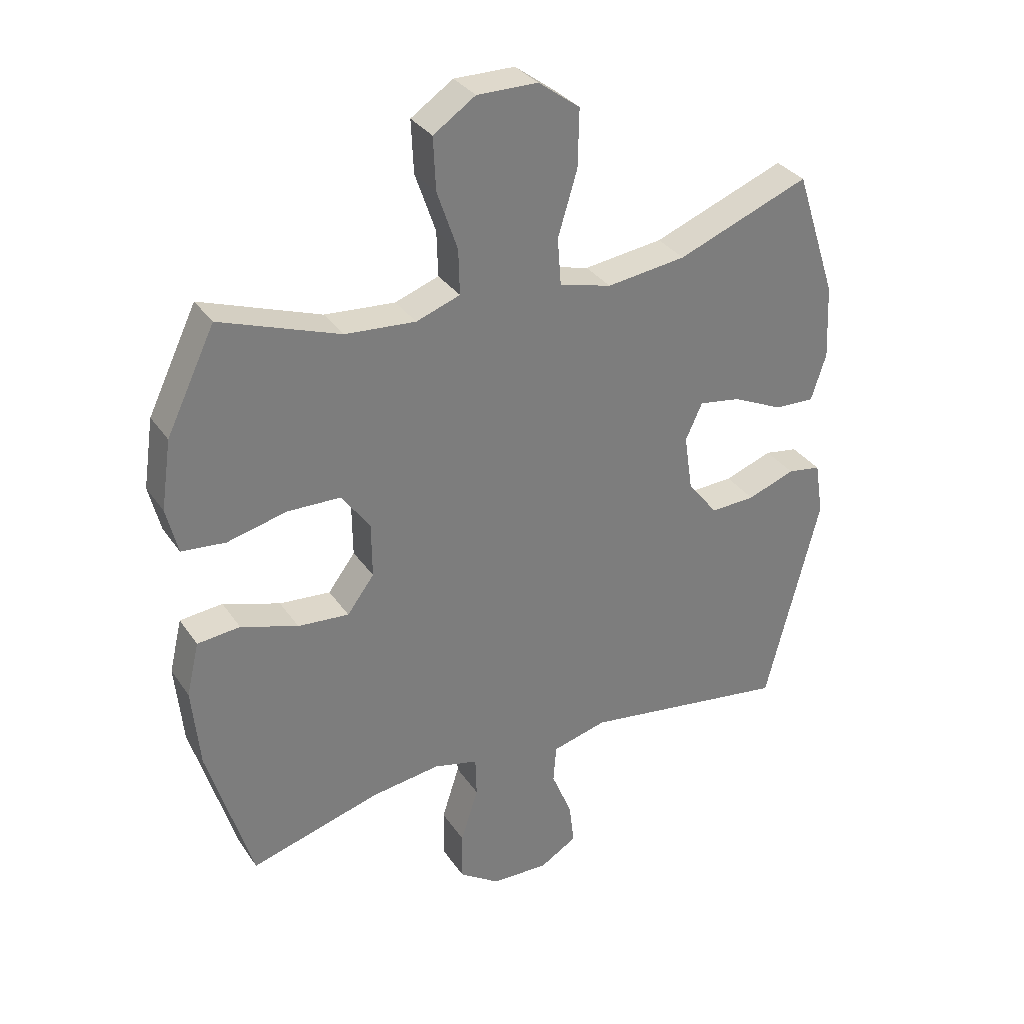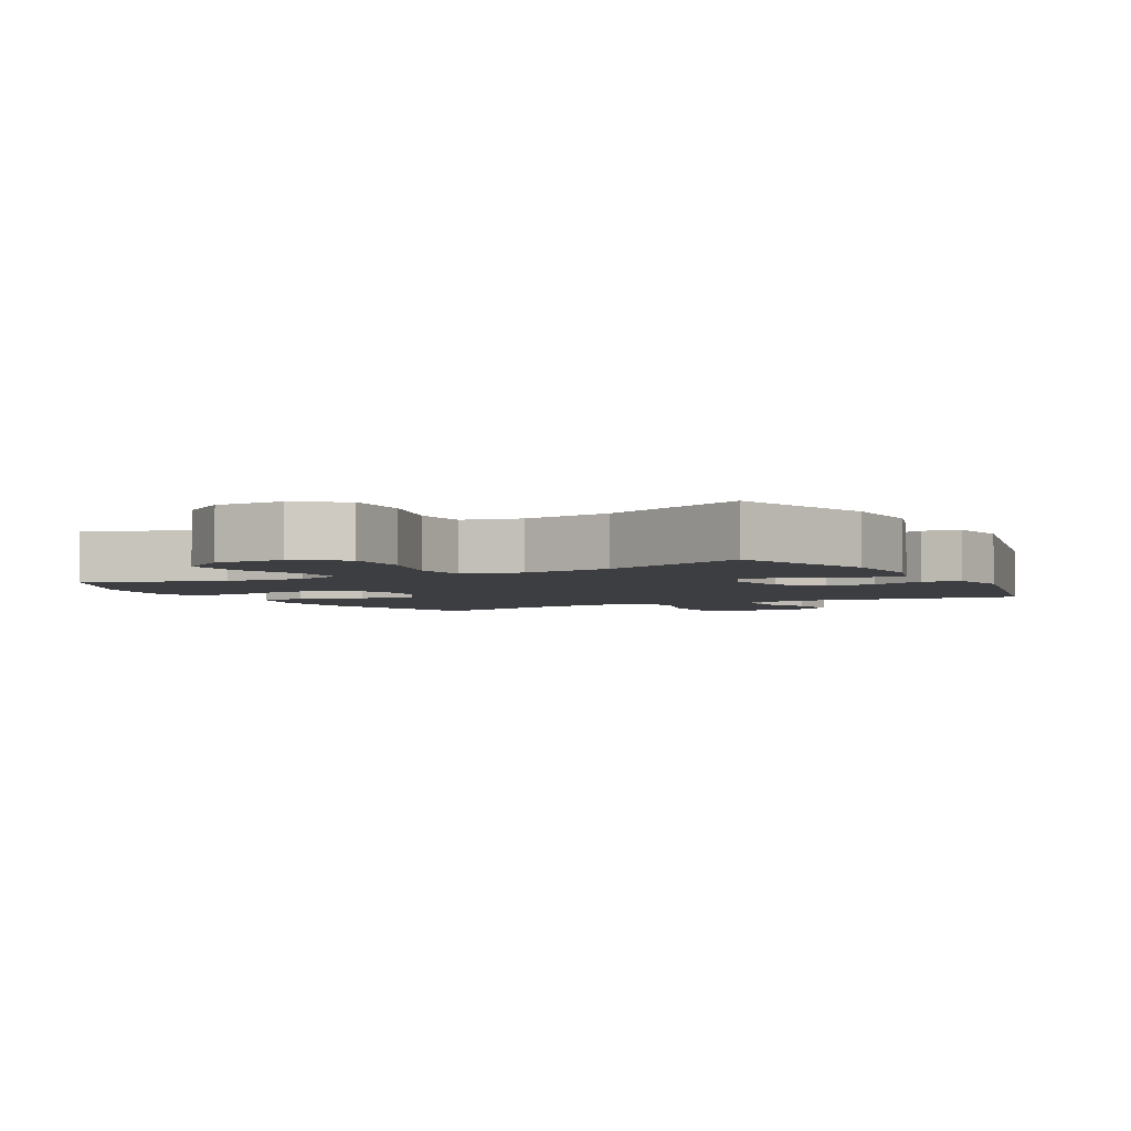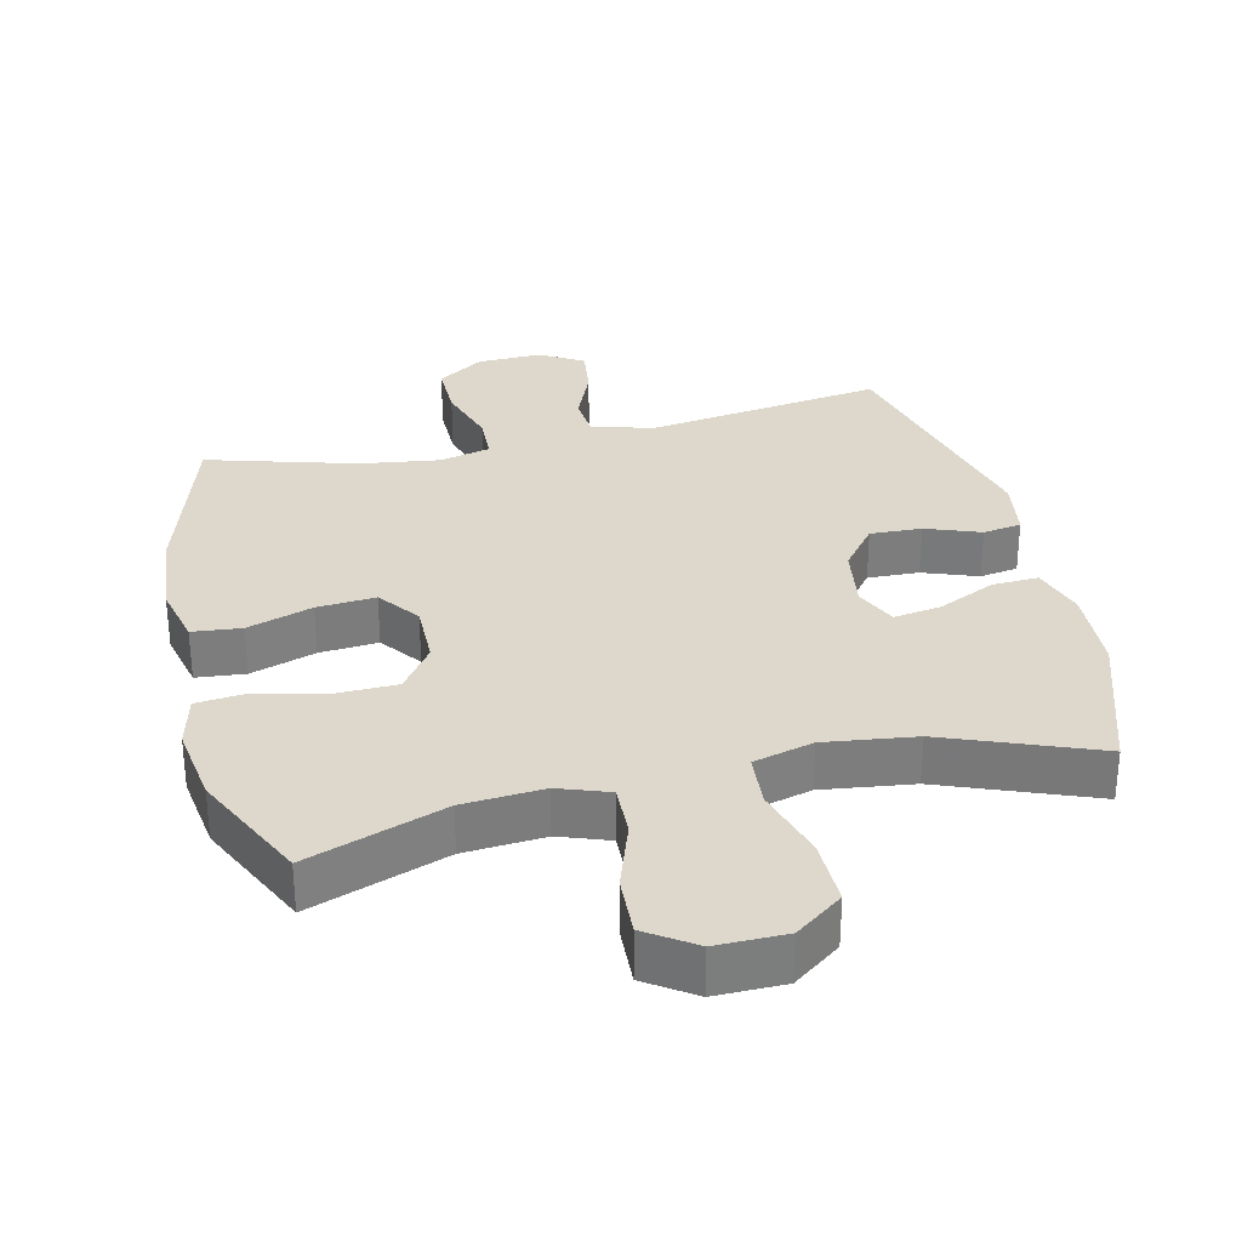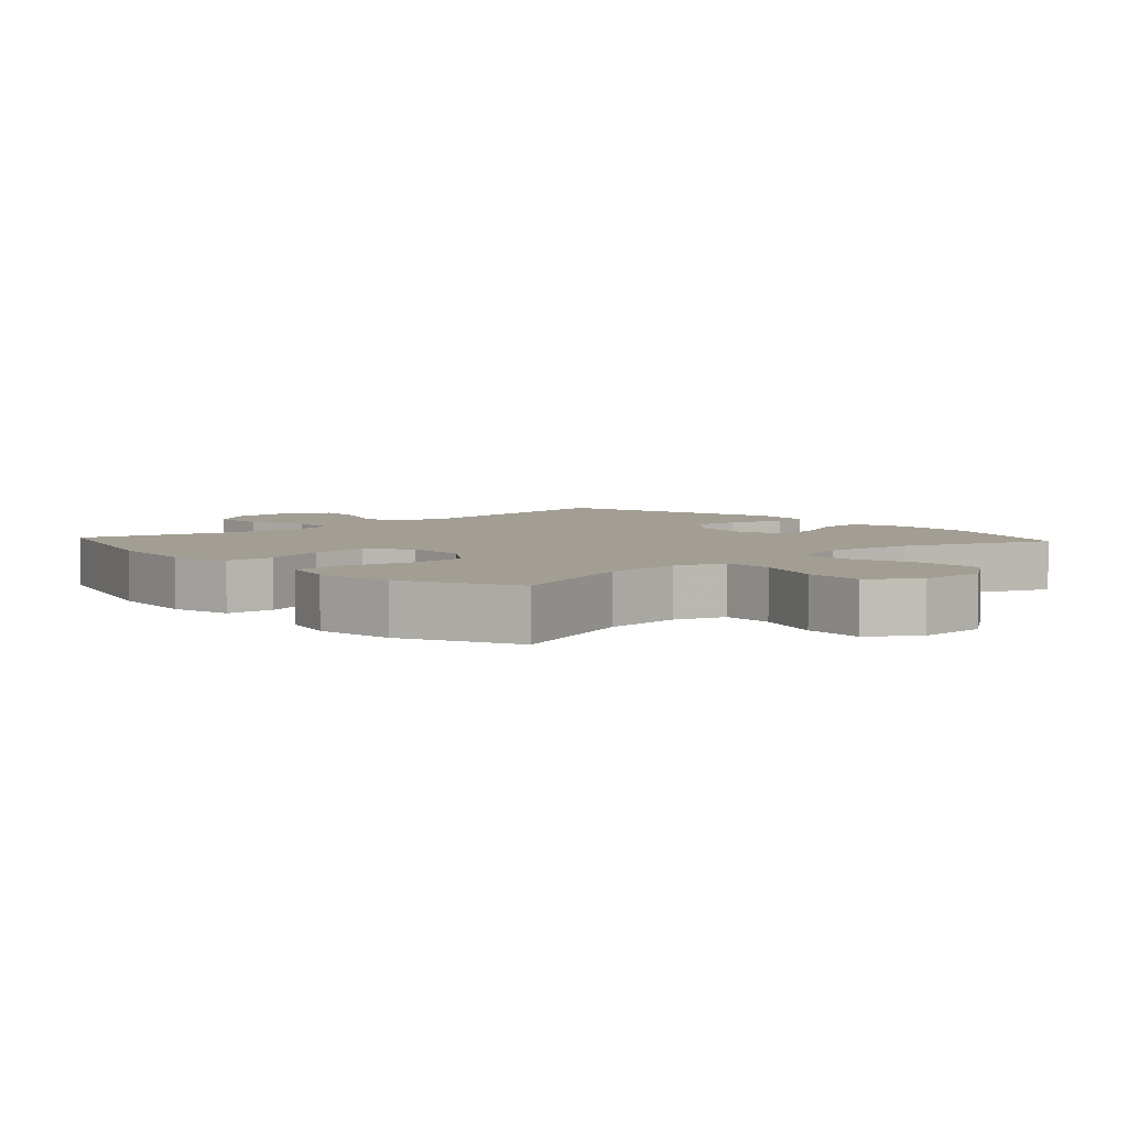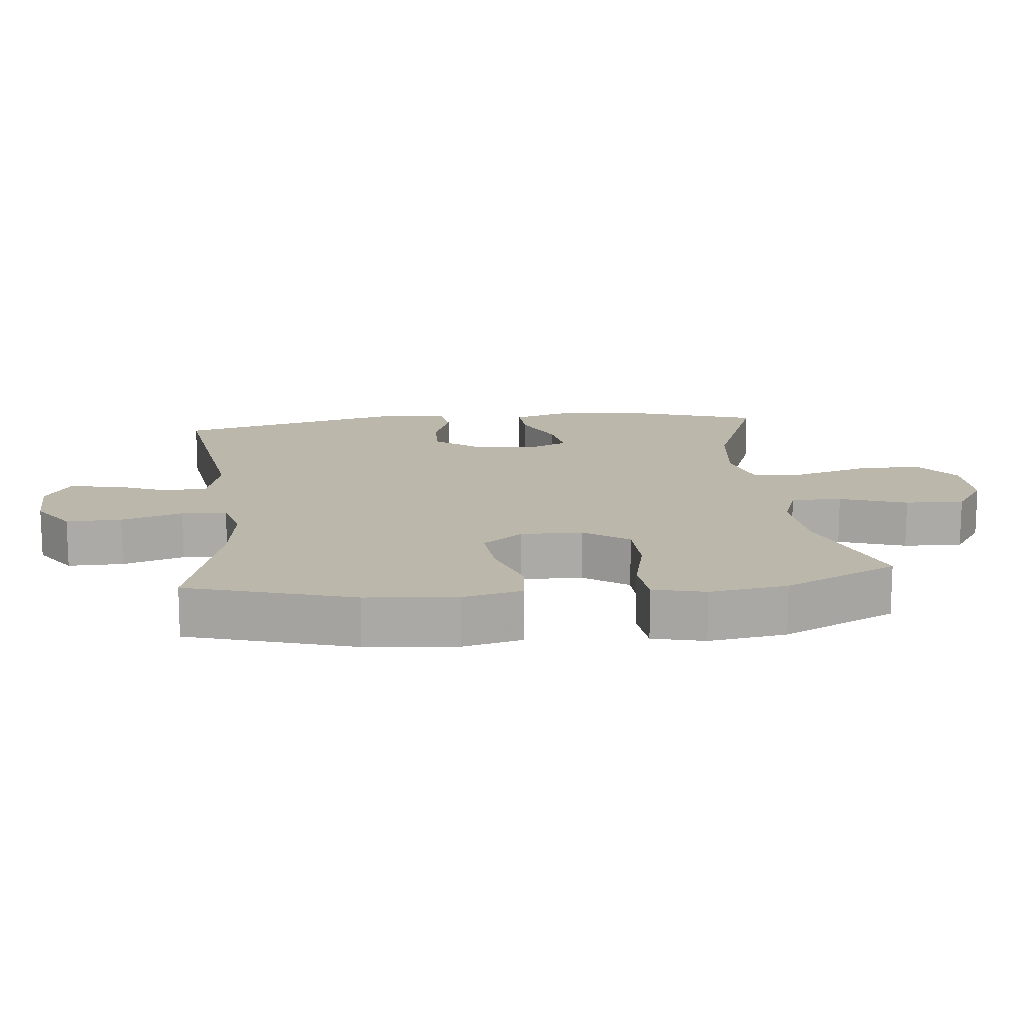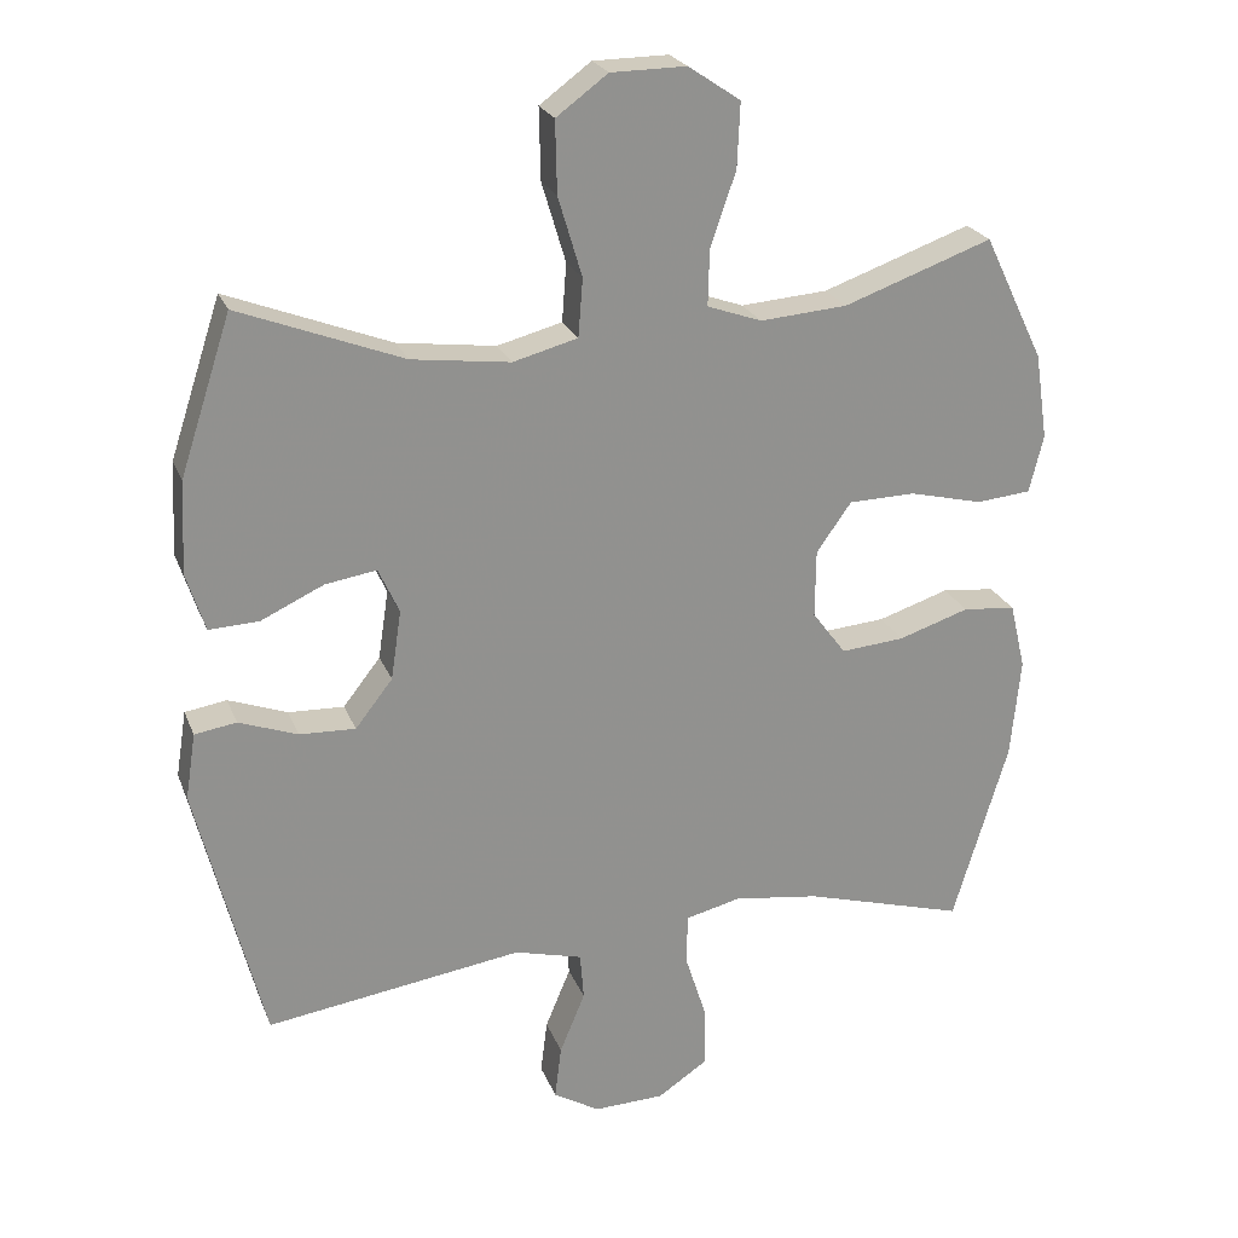
<metadata>
{"format":"obj","ext":"obj","renderer":"f3d","projection":"perspective","resolution":1024,"background":"white","views":[{"elev":32.5,"azim":-28.8,"up":"+Z"},{"elev":-3.6,"azim":28.8,"up":"+Y"},{"elev":31.3,"azim":-13.1,"up":"+Y"},{"elev":5.0,"azim":-42.3,"up":"+Y"},{"elev":14.5,"azim":-96.2,"up":"+Y"},{"elev":23.5,"azim":162.0,"up":"+Z"}]}
</metadata>
<code>
v -0.5 0.07 -0.5
v -0.574 0.07 -0.254
v -0.587 0.07 -0.12
v -0.566 0.07 -0.031
v -0.495 0.07 -0.024
v -0.4 0.07 -0.055
v -0.315 0.07 -0.062
v -0.27 0.07 -0.002
v -0.271 0.07 0.089
v -0.318 0.07 0.155
v -0.407 0.07 0.157
v -0.506 0.07 0.133
v -0.579 0.07 0.14
v -0.598 0.07 0.217
v -0.581 0.07 0.332
v -0.5 0.07 0.5
v -0.301 0.07 0.429
v -0.184 0.07 0.42
v -0.111 0.07 0.446
v -0.113 0.07 0.521
v -0.147 0.07 0.62
v -0.151 0.07 0.707
v -0.081 0.07 0.754
v 0.02 0.07 0.753
v 0.089 0.07 0.702
v 0.087 0.07 0.606
v 0.055 0.07 0.499
v 0.061 0.07 0.421
v 0.148 0.07 0.398
v 0.28 0.07 0.415
v 0.5 0.07 0.5
v 0.569 0.07 0.289
v 0.575 0.07 0.165
v 0.55 0.07 0.087
v 0.483 0.07 0.09
v 0.399 0.07 0.129
v 0.33 0.07 0.14
v 0.302 0.07 0.079
v 0.316 0.07 -0.014
v 0.366 0.07 -0.078
v 0.441 0.07 -0.075
v 0.52 0.07 -0.046
v 0.576 0.07 -0.055
v 0.59 0.07 -0.144
v 0.5 0.07 -0.5
v 0.155 0.07 -0.45
v 0.064 0.07 -0.474
v 0.059 0.07 -0.537
v 0.093 0.07 -0.619
v 0.102 0.07 -0.691
v 0.04 0.07 -0.728
v -0.055 0.07 -0.725
v -0.122 0.07 -0.68
v -0.121 0.07 -0.598
v -0.092 0.07 -0.507
v -0.094 0.07 -0.44
v -0.168 0.07 -0.422
v -0.283 0.07 -0.438
v -0.5 0 -0.5
v -0.574 0 -0.254
v -0.587 0 -0.12
v -0.566 0 -0.031
v -0.495 0 -0.024
v -0.4 0 -0.055
v -0.315 0 -0.062
v -0.27 0 -0.002
v -0.271 0 0.089
v -0.318 0 0.155
v -0.407 0 0.157
v -0.506 0 0.133
v -0.579 0 0.14
v -0.598 0 0.217
v -0.581 0 0.332
v -0.5 0 0.5
v -0.301 0 0.429
v -0.184 0 0.42
v -0.111 0 0.446
v -0.113 0 0.521
v -0.147 0 0.62
v -0.151 0 0.707
v -0.081 0 0.754
v 0.02 0 0.753
v 0.089 0 0.702
v 0.087 0 0.606
v 0.055 0 0.499
v 0.061 0 0.421
v 0.148 0 0.398
v 0.28 0 0.415
v 0.5 0 0.5
v 0.569 0 0.289
v 0.575 0 0.165
v 0.55 0 0.087
v 0.483 0 0.09
v 0.399 0 0.129
v 0.33 0 0.14
v 0.302 0 0.079
v 0.316 0 -0.014
v 0.366 0 -0.078
v 0.441 0 -0.075
v 0.52 0 -0.046
v 0.576 0 -0.055
v 0.59 0 -0.144
v 0.5 0 -0.5
v 0.155 0 -0.45
v 0.064 0 -0.474
v 0.059 0 -0.537
v 0.093 0 -0.619
v 0.102 0 -0.691
v 0.04 0 -0.728
v -0.055 0 -0.725
v -0.122 0 -0.68
v -0.121 0 -0.598
v -0.092 0 -0.507
v -0.094 0 -0.44
v -0.168 0 -0.422
v -0.283 0 -0.438
f 52 53 54 55
f 52 55 56
f 51 52 56
f 48 49 50 51
f 47 48 51 56
f 46 47 56 57
f 44 45 46
f 41 42 43 44
f 40 41 44 46
f 39 40 46 57
f 33 34 35 36
f 33 36 37
f 30 31 32 33
f 29 30 33 37
f 28 29 37 38
f 24 25 26 27
f 24 27 28
f 23 24 28
f 20 21 22 23
f 19 20 23 28
f 18 19 28 38
f 14 15 16 17
f 11 12 13 14
f 10 11 14 17
f 9 10 17 18
f 3 4 5 6
f 3 6 7
f 58 1 2 3
f 58 3 7
f 57 58 7 8
f 18 38 39 57
f 8 9 18 57
f 113 112 111 110
f 114 113 110
f 114 110 109
f 109 108 107 106
f 114 109 106 105
f 115 114 105 104
f 104 103 102
f 102 101 100 99
f 104 102 99 98
f 115 104 98 97
f 94 93 92 91
f 95 94 91
f 91 90 89 88
f 95 91 88 87
f 96 95 87 86
f 85 84 83 82
f 86 85 82
f 86 82 81
f 81 80 79 78
f 86 81 78 77
f 96 86 77 76
f 75 74 73 72
f 72 71 70 69
f 75 72 69 68
f 76 75 68 67
f 64 63 62 61
f 65 64 61
f 61 60 59 116
f 65 61 116
f 66 65 116 115
f 115 97 96 76
f 115 76 67 66
f 1 59 60 2
f 2 60 61 3
f 3 61 62 4
f 4 62 63 5
f 5 63 64 6
f 6 64 65 7
f 7 65 66 8
f 8 66 67 9
f 9 67 68 10
f 10 68 69 11
f 11 69 70 12
f 12 70 71 13
f 13 71 72 14
f 14 72 73 15
f 15 73 74 16
f 16 74 75 17
f 17 75 76 18
f 18 76 77 19
f 19 77 78 20
f 20 78 79 21
f 21 79 80 22
f 22 80 81 23
f 23 81 82 24
f 24 82 83 25
f 25 83 84 26
f 26 84 85 27
f 27 85 86 28
f 28 86 87 29
f 29 87 88 30
f 30 88 89 31
f 31 89 90 32
f 32 90 91 33
f 33 91 92 34
f 34 92 93 35
f 35 93 94 36
f 36 94 95 37
f 37 95 96 38
f 38 96 97 39
f 39 97 98 40
f 40 98 99 41
f 41 99 100 42
f 42 100 101 43
f 43 101 102 44
f 44 102 103 45
f 45 103 104 46
f 46 104 105 47
f 47 105 106 48
f 48 106 107 49
f 49 107 108 50
f 50 108 109 51
f 51 109 110 52
f 52 110 111 53
f 53 111 112 54
f 54 112 113 55
f 55 113 114 56
f 56 114 115 57
f 57 115 116 58
f 58 116 59 1

</code>
